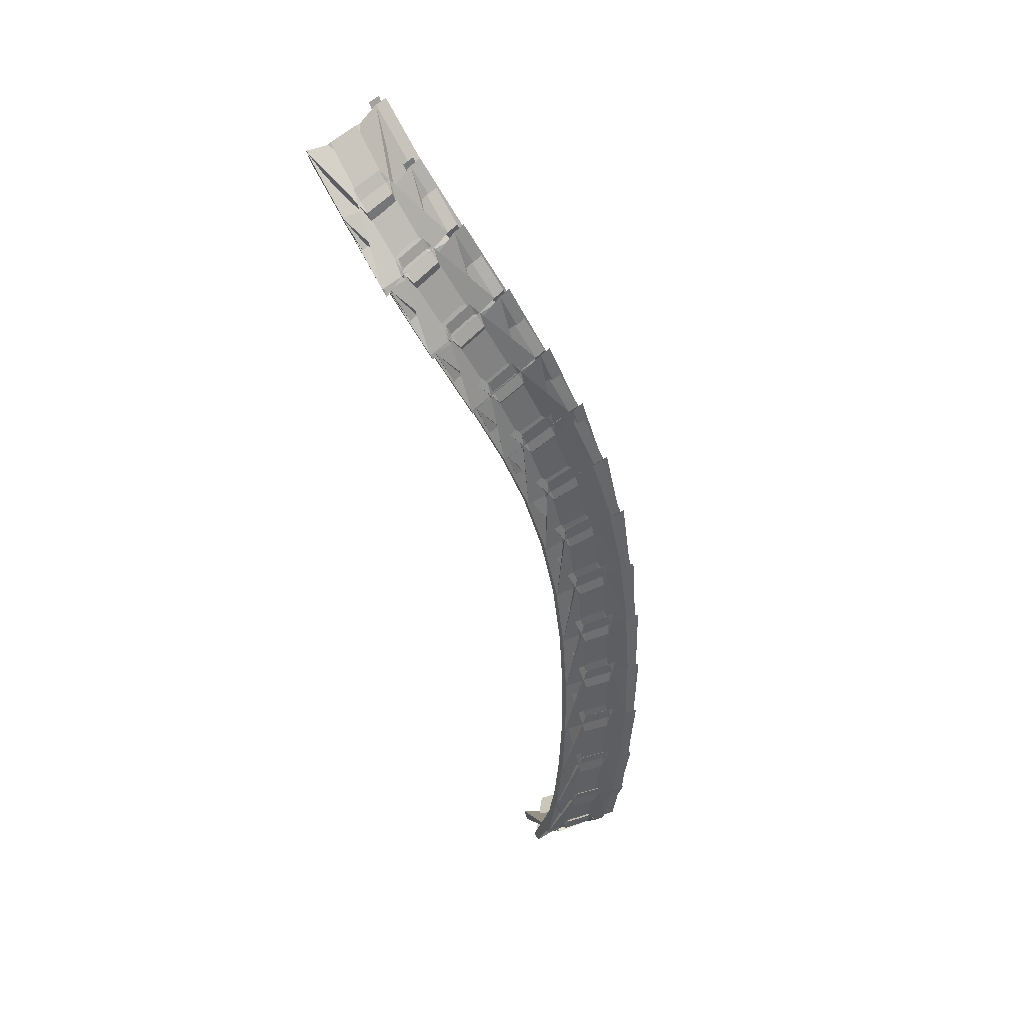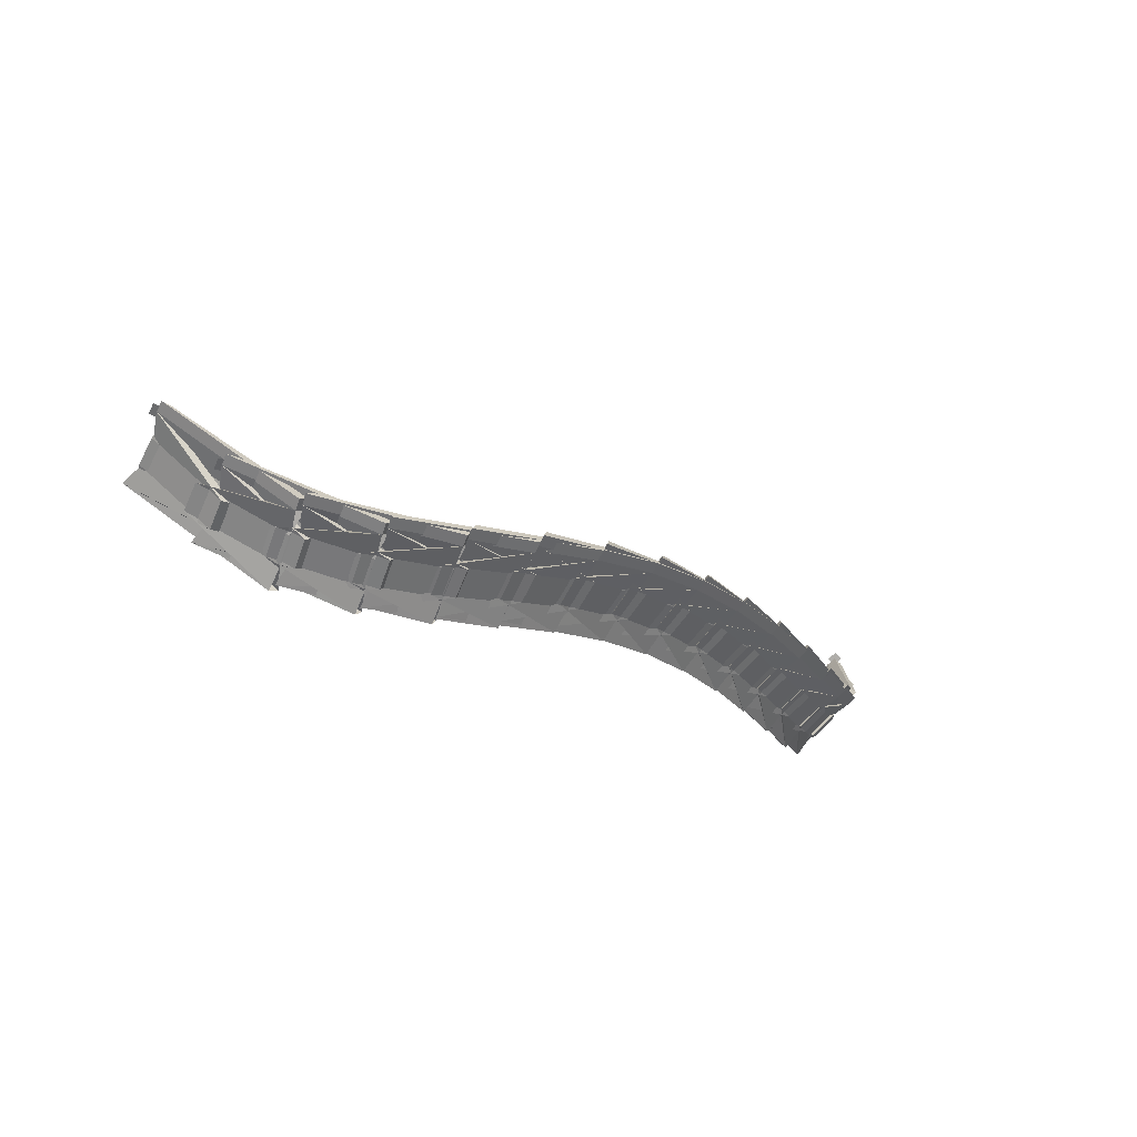
<metadata>
{"format":"obj","ext":"obj","renderer":"f3d","projection":"perspective","resolution":1024,"background":"white","views":[{"elev":-74.9,"azim":106.6,"up":"+Z"},{"elev":-54.2,"azim":136.5,"up":"+Z"}]}
</metadata>
<code>
o blank.003
v -27.35 5.114 23.82
v -27.64 8.268 24.52
v -26.69 2.374 23.29
v -27.77 2.501 22.74
v -27.51 5.132 23.75
v -27.8 8.285 24.45
v -27.48 10.95 25.15
v -28.54 11.06 24.75
v -27.6 12.16 25.41
v -28.65 12.27 25.03
v -26.74 4.668 24.91
v -27.83 4.769 24.46
v -28.12 7.929 25.13
v -27.05 7.834 25.54
v -28.05 6.277 16.82
v -28.38 9.316 18.07
v -28.53 5.131 21.95
v -27.52 4.983 22.53
v -27.8 8.128 23.31
v -28.8 8.267 22.79
v -27.44 3.58 15.97
v -28.11 3.901 15.04
v -28.15 6.324 16.68
v -28.49 9.359 17.94
v -28.32 11.85 19.32
v -29.05 12.12 18.58
v -28.44 13.02 19.79
v -29.18 13.29 19.07
v -28.06 5.648 17.89
v -28.8 5.922 17.06
v -29.12 8.972 18.29
v -28.36 8.716 19.04
v -25.17 8.404 10.4
v -27.89 4.615 23.19
v -28.18 7.762 23.94
v -25.74 11.3 12.04
v -28.16 6.665 14.68
v -27.58 6.325 15.6
v -27.94 9.341 16.94
v -28.55 9.662 16.08
v -24.49 5.771 9.323
v -27.16 1.836 22.93
v -28.23 1.975 22.33
v -24.7 6.253 8.257
v -28.99 10.52 24.42
v -27.94 10.4 24.86
v -28.05 11.62 25.13
v -29.1 11.73 24.71
v -25.21 8.476 10.24
v -28.06 4.636 23.11
v -28.34 7.782 23.86
v -25.78 11.37 11.88
v -26.01 13.65 13.76
v -26.3 14.1 12.77
v -26.23 14.76 14.39
v -26.52 15.21 13.4
v -25.73 7.647 11.31
v -26 8.095 10.28
v -26.56 11 11.92
v -26.25 10.56 12.91
v -19.95 10.97 5.036
v -28.26 5.929 15.91
v -28.61 8.953 17.21
v -20.67 13.8 6.789
v -24.37 9.041 8.346
v -24.22 8.556 9.383
v -24.82 11.44 11.06
v -24.99 11.91 10.04
v -19.23 8.358 3.891
v -27.72 3.153 15.32
v -28.36 3.493 14.35
v -19.16 8.907 2.831
v -29.32 11.69 17.96
v -28.63 11.4 18.75
v -28.75 12.57 19.23
v -29.46 12.85 18.47
v -19.94 11.05 4.875
v -28.36 5.979 15.77
v -28.71 9 17.08
v -20.66 13.88 6.628
v -21.19 16.05 8.649
v -21.16 16.59 7.604
v -21.48 17.14 9.324
v -21.44 17.68 8.282
v -20.8 10.17 5.769
v -20.77 10.7 4.73
v -21.49 13.54 6.483
v -21.51 13.01 7.515
v -13.56 13.56 0.4661
v -25.02 8.184 9.386
v -25.61 11.07 11.04
v -14.31 16.39 2.213
v -18.65 11.68 3.165
v -18.74 11.14 4.199
v -19.48 13.97 5.955
v -19.39 14.51 4.924
v -12.88 10.94 -0.6687
v -24.52 5.448 8.52
v -24.7 5.941 7.439
v -12.67 11.5 -1.707
v -26.32 13.77 11.97
v -26.07 13.31 12.99
v -26.29 14.42 13.62
v -26.55 14.88 12.62
v -13.53 13.64 0.3067
v -25.05 8.259 9.224
v -25.64 11.14 10.89
v -14.28 16.47 2.053
v -14.92 18.63 4.081
v -14.7 19.19 3.034
v -15.22 19.71 4.758
v -15 20.28 3.709
v -14.57 12.77 1.097
v -14.37 13.32 0.07441
v -15.13 16.15 1.826
v -15.32 15.6 2.852
v -6.603 15.98 -3.725
v -19.58 10.8 4.036
v -20.31 13.63 5.789
v -7.273 18.84 -2.033
v -12.01 14.25 -1.287
v -12.24 13.7 -0.2665
v -12.98 16.54 1.473
v -12.75 17.09 0.4485
v -6.017 13.33 -4.808
v -19.09 8.08 3.064
v -19.01 8.633 2.002
v -5.735 13.88 -5.847
v -21.01 16.32 6.773
v -21.07 15.77 7.823
v -21.35 16.86 8.5
v -21.3 17.4 7.452
v -6.559 16.06 -3.885
v -19.56 10.88 3.874
v -20.3 13.71 5.627
v -7.226 18.92 -2.194
v -7.845 21.11 -0.2039
v -7.53 21.67 -1.262
v -8.115 22.2 0.4524
v -7.796 22.76 -0.6079
v -7.693 15.22 -3.122
v -7.415 15.77 -4.145
v -8.093 18.63 -2.446
v -8.382 18.08 -1.417
v 0.6425 18.12 -7.849
v -13.09 13.39 -0.5054
v -13.83 16.22 1.236
v 0.123 21.03 -6.24
v -4.945 16.61 -5.448
v -5.242 16.08 -4.422
v -5.887 18.95 -2.743
v -5.577 19.49 -3.776
v 1.083 15.43 -8.853
v -12.67 10.67 -1.486
v -12.45 11.23 -2.525
v 1.406 15.95 -9.906
v -14.47 18.93 2.205
v -14.7 18.36 3.253
v -15 19.45 3.928
v -14.77 20.02 2.879
v 0.6943 18.2 -8.011
v -13.06 13.48 -0.6648
v -13.8 16.31 1.076
v 0.178 21.11 -6.404
v -0.3416 23.35 -4.474
v 0.03423 23.88 -5.554
v -0.5567 24.46 -3.849
v -0.1736 25 -4.933
v -0.5068 17.41 -7.232
v -0.1802 17.93 -8.268
v -0.7119 20.84 -6.651
v -1.057 20.32 -5.605
v 8.051 19.89 -12.08
v -6.099 15.79 -4.682
v -6.754 18.66 -2.998
v 7.742 22.86 -10.59
v 2.361 18.66 -9.589
v 2.024 18.15 -8.545
v 1.541 21.08 -6.955
v 1.899 21.59 -8.01
v 8.302 17.17 -12.98
v -5.794 13.05 -5.616
v -5.51 13.59 -6.655
v 8.644 17.64 -14.06
v -7.275 21.39 -2.086
v -7.593 20.83 -1.028
v -7.861 21.93 -0.3733
v -7.539 22.49 -1.434
v 8.107 19.96 -12.25
v -6.054 15.87 -4.842
v -6.706 18.74 -3.16
v 7.802 22.94 -10.76
v 7.446 25.24 -8.908
v 7.858 25.73 -10.02
v 7.309 26.37 -8.325
v 7.731 26.87 -9.443
v 6.858 19.25 -11.43
v 7.21 19.73 -12.49
v 6.886 22.7 -10.98
v 6.51 22.21 -9.907
v 15.53 21.19 -16.56
v 1.147 17.89 -8.799
v 0.6495 20.81 -7.202
v 15.49 24.22 -15.21
v 9.789 20.31 -13.87
v 9.43 19.85 -12.8
v 9.168 22.84 -11.33
v 9.553 23.3 -12.41
v 15.55 18.43 -17.32
v 1.297 15.13 -9.652
v 1.618 15.64 -10.7
v 15.9 18.85 -18.43
v 0.2865 23.58 -6.374
v -0.08864 23.05 -5.293
v -0.2999 24.17 -4.67
v 0.08277 24.7 -5.754
v 15.59 21.26 -16.73
v 1.199 17.97 -8.961
v 0.7046 20.89 -7.366
v 15.56 24.28 -15.38
v 15.42 26.66 -13.64
v 15.85 27.09 -14.8
v 15.38 27.82 -13.12
v 15.83 28.25 -14.28
v 14.3 20.63 -15.83
v 14.67 21.06 -16.93
v 14.61 24.08 -15.57
v 14.21 23.65 -14.46
v 23 21.93 -21.31
v 8.531 19.63 -13.03
v 8.25 22.6 -11.55
v 23.28 25 -20.15
v 17.26 21.46 -18.42
v 16.89 21.06 -17.31
v 16.91 24.1 -15.99
v 17.31 24.51 -17.12
v 22.74 19.16 -21.9
v 8.485 16.83 -13.77
v 8.823 17.31 -14.85
v 23.09 19.51 -23.04
v 8.086 25.4 -10.83
v 7.677 24.91 -9.722
v 7.546 26.05 -9.141
v 7.965 26.54 -10.26
v 23.06 21.99 -21.49
v 8.587 19.7 -13.2
v 8.309 22.68 -11.72
v 23.35 25.06 -20.33
v 23.48 27.49 -18.74
v 23.93 27.86 -19.94
v 23.56 28.67 -18.28
v 24.03 29.04 -19.49
v 21.75 21.47 -20.52
v 22.12 21.84 -21.65
v 22.38 24.9 -20.48
v 21.97 24.54 -19.33
v 30.4 21.99 -26.32
v 15.97 20.87 -17.5
v 15.96 23.9 -16.17
v 31.03 25.07 -25.38
v 24.7 22.03 -23.24
v 24.33 21.69 -22.09
v 24.67 24.77 -20.97
v 25.08 25.11 -22.14
v 29.83 19.22 -26.71
v 15.68 18.07 -18.09
v 16.03 18.48 -19.2
v 30.19 19.5 -27.88
v 16.04 26.73 -15.61
v 15.61 26.3 -14.45
v 15.58 27.46 -13.93
v 16.03 27.89 -15.09
v 30.46 22.03 -26.5
v 16.03 20.93 -17.67
v 16.02 23.97 -16.35
v 31.09 25.11 -25.57
v 31.51 27.6 -24.15
v 31.97 27.88 -25.39
v 31.73 28.78 -23.77
v 32.21 29.06 -25.02
v 29.12 21.65 -25.47
v 29.49 21.94 -26.63
v 30.1 25.02 -25.68
v 29.69 24.74 -24.49
v 37.69 21.29 -31.37
v 23.38 21.55 -22.25
v 23.7 24.62 -21.11
v 38.66 24.35 -30.66
v 32.05 21.87 -28.28
v 31.67 21.62 -27.11
v 32.37 24.7 -26.22
v 32.79 24.96 -27.41
v 36.82 18.55 -31.56
v 22.82 18.75 -22.65
v 23.16 19.11 -23.79
v 37.22 18.75 -32.75
v 24.06 27.45 -20.73
v 23.62 27.09 -19.53
v 23.71 28.27 -19.07
v 24.17 28.63 -20.28
v 37.76 21.32 -31.56
v 23.44 21.61 -22.43
v 23.76 24.68 -21.29
v 38.73 24.38 -30.85
v 39.42 26.89 -29.61
v 39.9 27.08 -30.85
v 39.77 28.07 -29.32
v 40.27 28.26 -30.58
v 36.38 21.09 -30.51
v 36.79 21.29 -31.69
v 37.73 24.36 -30.96
v 37.29 24.16 -29.76
v 45.02 19.86 -36.03
v 30.71 21.54 -27.24
v 31.38 24.62 -26.33
v 46.24 22.89 -35.49
v 39.35 20.97 -33.29
v 38.92 20.79 -32.11
v 39.94 23.86 -31.43
v 40.4 24.03 -32.63
v 43.89 17.19 -36.07
v 29.84 18.78 -27.43
v 30.2 19.05 -28.6
v 44.4 17.29 -37.24
v 32.05 27.43 -26.15
v 31.59 27.16 -24.91
v 31.82 28.34 -24.55
v 32.29 28.61 -25.79
v 45.1 19.88 -36.21
v 30.77 21.58 -27.42
v 31.44 24.66 -26.51
v 46.32 22.91 -35.68
v 47.2 25.42 -34.6
v 47.76 25.52 -35.8
v 47.65 26.59 -34.38
v 48.22 26.68 -35.59
v 43.65 19.79 -35.25
v 44.15 19.9 -36.41
v 45.35 22.93 -35.86
v 44.83 22.82 -34.69
v 52.61 17.8 -39.63
v 37.96 20.78 -32.25
v 38.96 23.84 -31.56
v 53.97 20.8 -39.2
v 46.79 19.34 -37.77
v 46.24 19.26 -36.62
v 47.5 22.29 -36.11
v 48.06 22.36 -37.26
v 51.3 15.18 -39.6
v 36.79 18.08 -32.25
v 37.2 18.27 -33.44
v 52.01 15.18 -40.67
v 39.93 26.59 -31.58
v 39.45 26.41 -30.34
v 39.8 27.59 -30.06
v 40.3 27.77 -31.31
v 52.72 17.8 -39.8
v 38.03 20.8 -32.43
v 39.03 23.87 -31.75
v 54.08 20.8 -39.37
v 55 23.34 -38.41
v 55.71 23.33 -39.5
v 55.51 24.49 -38.24
v 56.22 24.49 -39.33
v 51.15 17.83 -39.08
v 51.82 17.84 -40.16
v 53.17 20.85 -39.71
v 52.5 20.84 -38.63
v 60.57 15.3 -41.28
v 45.3 19.29 -36.84
v 46.54 22.31 -36.32
v 61.91 18.31 -40.9
v 54.6 17.09 -40.96
v 53.86 17.11 -39.94
v 55.23 20.11 -39.51
v 55.98 20.09 -40.54
v 59.18 12.71 -41.25
v 43.87 16.68 -36.72
v 44.39 16.78 -37.89
v 60.15 12.61 -42.1
v 47.78 25 -36.48
v 47.21 24.91 -35.28
v 47.67 26.07 -35.06
v 48.25 26.16 -36.27
v 60.72 15.29 -41.41
v 45.38 19.3 -37.02
v 46.63 22.33 -36.5
v 62.06 18.3 -41.03
v 62.83 20.89 -40.2
v 63.76 20.81 -41.07
v 63.34 22.05 -40.06
v 64.26 21.97 -40.92
v 59.03 15.39 -41.11
v 59.94 15.31 -41.99
v 61.28 18.32 -41.6
v 60.38 18.4 -40.72
v 68.53 12.81 -40.11
v 52.97 17.16 -40.32
v 54.34 20.16 -39.9
v 69.69 15.87 -39.83
v 62.81 14.48 -41.93
v 61.82 14.6 -41.16
v 63.14 17.62 -40.79
v 64.11 17.51 -41.56
v 67.19 10.2 -40.09
v 51.34 14.63 -40.2
v 52.07 14.62 -41.26
v 68.4 10.04 -40.54
v 55.79 22.77 -40.1
v 55.06 22.78 -39.02
v 55.57 23.94 -38.85
v 56.3 23.93 -39.93
v 68.71 12.78 -40.18
v 53.08 17.16 -40.49
v 54.45 20.16 -40.06
v 69.87 15.85 -39.9
v 70.36 18.53 -39.31
v 71.48 18.39 -39.82
v 70.8 19.71 -39.2
v 71.91 19.57 -39.72
v 67.02 12.87 -40.46
v 68.16 12.72 -40.98
v 69.33 15.79 -40.69
v 68.22 15.93 -40.15
v 75.7 10.82 -36.01
v 61.07 14.61 -41.77
v 62.4 17.62 -41.39
v 76.63 13.95 -35.94
v 70.86 12.02 -39.85
v 69.66 12.17 -39.47
v 70.78 15.25 -39.21
v 71.95 15.1 -39.62
v 74.49 8.171 -35.94
v 59.36 12.11 -41.74
v 60.36 11.99 -42.57
v 75.78 8.031 -35.96
v 63.95 20.2 -41.55
v 63 20.29 -40.71
v 63.51 21.45 -40.56
v 64.45 21.36 -41.41
v 75.89 10.8 -36.02
v 61.22 14.59 -41.9
v 62.55 17.61 -41.52
v 76.82 13.93 -35.95
v 77.04 16.66 -35.72
v 78.26 16.53 -35.82
v 77.4 17.86 -35.69
v 78.61 17.73 -35.8
v 74.38 10.76 -36.83
v 75.63 10.62 -36.93
v 75.35 13.88 -36.72
v 69.16 12.09 -40.29
v 70.3 15.16 -40.02
v 67.53 9.553 -40.39
v 68.76 9.389 -40.81
v 71.81 17.75 -40.11
v 70.66 17.89 -39.63
v 71.1 19.07 -39.52
v 72.24 18.94 -40.01
v 69.35 12.06 -40.35
v 70.48 15.14 -40.09
v 76.37 10.12 -35.85
v 77.28 13.25 -35.8
v 74.91 7.521 -36
v 78.67 15.89 -35.88
v 77.43 16.01 -35.81
v 77.79 17.21 -35.79
v 79.02 17.09 -35.87
v 76.57 10.1 -35.85
v 77.47 13.23 -35.81
v 45.57 14.92 -37.56
v 45.38 16.13 -37.8
v 46.86 16.36 -37.7
v 46.27 15.68 -38.61
f 7 8 10 9
f 11 12 13 14
f 17 18 19 20
f 23 21 11
f 12 22 15
f 24 14 25
f 13 16 26
f 21 22 12 11
f 14 13 26 25
f 15 16 13 12
f 24 23 11 14
f 25 26 28 27
f 29 30 31 32
f 33 34 35 36
f 37 38 39 40
f 41 42 43 44
f 45 46 47 48
f 49 41 29
f 30 44 33
f 50 38 42
f 34 43 37
f 51 46 39
f 52 32 53
f 31 36 54
f 35 40 45
f 42 41 49 50
f 41 44 30 29
f 44 43 34 33
f 43 42 38 37
f 51 52 53 46
f 32 31 54 53
f 36 35 45 54
f 40 39 46 45
f 33 36 31 30
f 52 49 29 32
f 37 40 35 34
f 39 38 50 51
f 50 49 52 51
f 55 56 48 47
f 54 45 48 56
f 53 54 56 55
f 46 53 55 47
f 57 58 59 60
f 61 62 63 64
f 65 66 67 68
f 69 70 71 72
f 73 74 75 76
f 77 69 57
f 58 72 61
f 78 66 70
f 62 71 65
f 79 74 67
f 80 60 81
f 59 64 82
f 63 68 73
f 70 69 77 78
f 69 72 58 57
f 72 71 62 61
f 71 70 66 65
f 79 80 81 74
f 60 59 82 81
f 64 63 73 82
f 68 67 74 73
f 61 64 59 58
f 80 77 57 60
f 65 68 63 62
f 67 66 78 79
f 78 77 80 79
f 83 84 76 75
f 82 73 76 84
f 81 82 84 83
f 74 81 83 75
f 85 86 87 88
f 89 90 91 92
f 93 94 95 96
f 97 98 99 100
f 101 102 103 104
f 105 97 85
f 86 100 89
f 106 94 98
f 90 99 93
f 107 102 95
f 108 88 109
f 87 92 110
f 91 96 101
f 98 97 105 106
f 97 100 86 85
f 100 99 90 89
f 99 98 94 93
f 107 108 109 102
f 88 87 110 109
f 92 91 101 110
f 96 95 102 101
f 89 92 87 86
f 108 105 85 88
f 93 96 91 90
f 95 94 106 107
f 106 105 108 107
f 111 112 104 103
f 110 101 104 112
f 109 110 112 111
f 102 109 111 103
f 113 114 115 116
f 117 118 119 120
f 121 122 123 124
f 125 126 127 128
f 129 130 131 132
f 133 125 113
f 114 128 117
f 134 122 126
f 118 127 121
f 135 130 123
f 136 116 137
f 115 120 138
f 119 124 129
f 126 125 133 134
f 125 128 114 113
f 128 127 118 117
f 127 126 122 121
f 135 136 137 130
f 116 115 138 137
f 120 119 129 138
f 124 123 130 129
f 117 120 115 114
f 136 133 113 116
f 121 124 119 118
f 123 122 134 135
f 134 133 136 135
f 139 140 132 131
f 138 129 132 140
f 137 138 140 139
f 130 137 139 131
f 141 142 143 144
f 145 146 147 148
f 149 150 151 152
f 153 154 155 156
f 157 158 159 160
f 161 153 141
f 142 156 145
f 162 150 154
f 146 155 149
f 163 158 151
f 164 144 165
f 143 148 166
f 147 152 157
f 154 153 161 162
f 153 156 142 141
f 156 155 146 145
f 155 154 150 149
f 163 164 165 158
f 144 143 166 165
f 148 147 157 166
f 152 151 158 157
f 145 148 143 142
f 164 161 141 144
f 149 152 147 146
f 151 150 162 163
f 162 161 164 163
f 167 168 160 159
f 166 157 160 168
f 165 166 168 167
f 158 165 167 159
f 169 170 171 172
f 173 174 175 176
f 177 178 179 180
f 181 182 183 184
f 185 186 187 188
f 189 181 169
f 170 184 173
f 190 178 182
f 174 183 177
f 191 186 179
f 192 172 193
f 171 176 194
f 175 180 185
f 182 181 189 190
f 181 184 170 169
f 184 183 174 173
f 183 182 178 177
f 191 192 193 186
f 172 171 194 193
f 176 175 185 194
f 180 179 186 185
f 173 176 171 170
f 192 189 169 172
f 177 180 175 174
f 179 178 190 191
f 190 189 192 191
f 195 196 188 187
f 194 185 188 196
f 193 194 196 195
f 186 193 195 187
f 197 198 199 200
f 201 202 203 204
f 205 206 207 208
f 209 210 211 212
f 213 214 215 216
f 217 209 197
f 198 212 201
f 218 206 210
f 202 211 205
f 219 214 207
f 220 200 221
f 199 204 222
f 203 208 213
f 210 209 217 218
f 209 212 198 197
f 212 211 202 201
f 211 210 206 205
f 219 220 221 214
f 200 199 222 221
f 204 203 213 222
f 208 207 214 213
f 201 204 199 198
f 220 217 197 200
f 205 208 203 202
f 207 206 218 219
f 218 217 220 219
f 223 224 216 215
f 222 213 216 224
f 221 222 224 223
f 214 221 223 215
f 225 226 227 228
f 229 230 231 232
f 233 234 235 236
f 237 238 239 240
f 241 242 243 244
f 245 237 225
f 226 240 229
f 246 234 238
f 230 239 233
f 247 242 235
f 248 228 249
f 227 232 250
f 231 236 241
f 238 237 245 246
f 237 240 226 225
f 240 239 230 229
f 239 238 234 233
f 247 248 249 242
f 228 227 250 249
f 232 231 241 250
f 236 235 242 241
f 229 232 227 226
f 248 245 225 228
f 233 236 231 230
f 235 234 246 247
f 246 245 248 247
f 251 252 244 243
f 250 241 244 252
f 249 250 252 251
f 242 249 251 243
f 253 254 255 256
f 257 258 259 260
f 261 262 263 264
f 265 266 267 268
f 269 270 271 272
f 273 265 253
f 254 268 257
f 274 262 266
f 258 267 261
f 275 270 263
f 276 256 277
f 255 260 278
f 259 264 269
f 266 265 273 274
f 265 268 254 253
f 268 267 258 257
f 267 266 262 261
f 275 276 277 270
f 256 255 278 277
f 260 259 269 278
f 264 263 270 269
f 257 260 255 254
f 276 273 253 256
f 261 264 259 258
f 263 262 274 275
f 274 273 276 275
f 279 280 272 271
f 278 269 272 280
f 277 278 280 279
f 270 277 279 271
f 281 282 283 284
f 285 286 287 288
f 289 290 291 292
f 293 294 295 296
f 297 298 299 300
f 301 293 281
f 282 296 285
f 302 290 294
f 286 295 289
f 303 298 291
f 304 284 305
f 283 288 306
f 287 292 297
f 294 293 301 302
f 293 296 282 281
f 296 295 286 285
f 295 294 290 289
f 303 304 305 298
f 284 283 306 305
f 288 287 297 306
f 292 291 298 297
f 285 288 283 282
f 304 301 281 284
f 289 292 287 286
f 291 290 302 303
f 302 301 304 303
f 307 308 300 299
f 306 297 300 308
f 305 306 308 307
f 298 305 307 299
f 309 310 311 312
f 313 314 315 316
f 317 318 319 320
f 321 322 323 324
f 325 326 327 328
f 329 321 309
f 310 324 313
f 330 318 322
f 314 323 317
f 331 326 319
f 332 312 333
f 311 316 334
f 315 320 325
f 322 321 329 330
f 321 324 310 309
f 324 323 314 313
f 323 322 318 317
f 331 332 333 326
f 312 311 334 333
f 316 315 325 334
f 320 319 326 325
f 313 316 311 310
f 332 329 309 312
f 317 320 315 314
f 319 318 330 331
f 330 329 332 331
f 335 336 328 327
f 334 325 328 336
f 333 334 336 335
f 326 333 335 327
f 337 338 339 340
f 341 342 343 344
f 345 346 347 348
f 349 350 351 352
f 353 354 355 356
f 357 349 337
f 338 352 341
f 358 346 350
f 342 351 345
f 359 354 347
f 360 340 361
f 339 344 362
f 343 348 353
f 350 349 357 358
f 349 352 338 337
f 352 351 342 341
f 351 350 346 345
f 359 360 361 354
f 340 339 362 361
f 344 343 353 362
f 348 347 354 353
f 341 344 339 338
f 360 357 337 340
f 345 348 343 342
f 347 346 358 359
f 358 357 360 359
f 363 364 356 355
f 362 353 356 364
f 361 362 364 363
f 354 361 363 355
f 365 366 367 368
f 369 370 371 372
f 373 374 375 376
f 377 378 379 380
f 381 382 383 384
f 385 377 365
f 366 380 369
f 386 374 378
f 370 379 373
f 387 382 375
f 388 368 389
f 367 372 390
f 371 376 381
f 378 377 385 386
f 377 380 366 365
f 380 379 370 369
f 379 378 374 373
f 387 388 389 382
f 368 367 390 389
f 372 371 381 390
f 376 375 382 381
f 369 372 367 366
f 388 385 365 368
f 373 376 371 370
f 375 374 386 387
f 386 385 388 387
f 391 392 384 383
f 390 381 384 392
f 389 390 392 391
f 382 389 391 383
f 393 394 395 396
f 397 398 399 400
f 401 402 403 404
f 405 406 407 408
f 409 410 411 412
f 413 405 393
f 394 408 397
f 414 402 406
f 398 407 401
f 415 410 403
f 416 396 417
f 395 400 418
f 399 404 409
f 406 405 413 414
f 405 408 394 393
f 408 407 398 397
f 407 406 402 401
f 415 416 417 410
f 396 395 418 417
f 400 399 409 418
f 404 403 410 409
f 397 400 395 394
f 416 413 393 396
f 401 404 399 398
f 403 402 414 415
f 414 413 416 415
f 419 420 412 411
f 418 409 412 420
f 417 418 420 419
f 410 417 419 411
f 421 422 423 424
f 425 426 427 428
f 429 430 431 432
f 433 434 435 436
f 437 438 439 440
f 441 433 421
f 422 436 425
f 442 430 434
f 426 435 429
f 443 438 431
f 444 424 445
f 423 428 446
f 427 432 437
f 434 433 441 442
f 433 436 422 421
f 436 435 426 425
f 435 434 430 429
f 443 444 445 438
f 424 423 446 445
f 428 427 437 446
f 432 431 438 437
f 425 428 423 422
f 444 441 421 424
f 429 432 427 426
f 431 430 442 443
f 442 441 444 443
f 447 448 440 439
f 446 437 440 448
f 445 446 448 447
f 438 445 447 439
f 456 457 458 459
f 465 466 467 468
l 1 2
l 3 4
l 3 5
l 1 4
l 6 7
l 2 8
l 5 6
l 449 451
l 449 450
l 452 453
l 454 455
l 454 460
l 452 455
l 457 461
l 453 456
l 460 461
l 462 463
l 464 469
l 466 470
l 463 465
l 469 470
l 472 473
l 471 472

</code>
